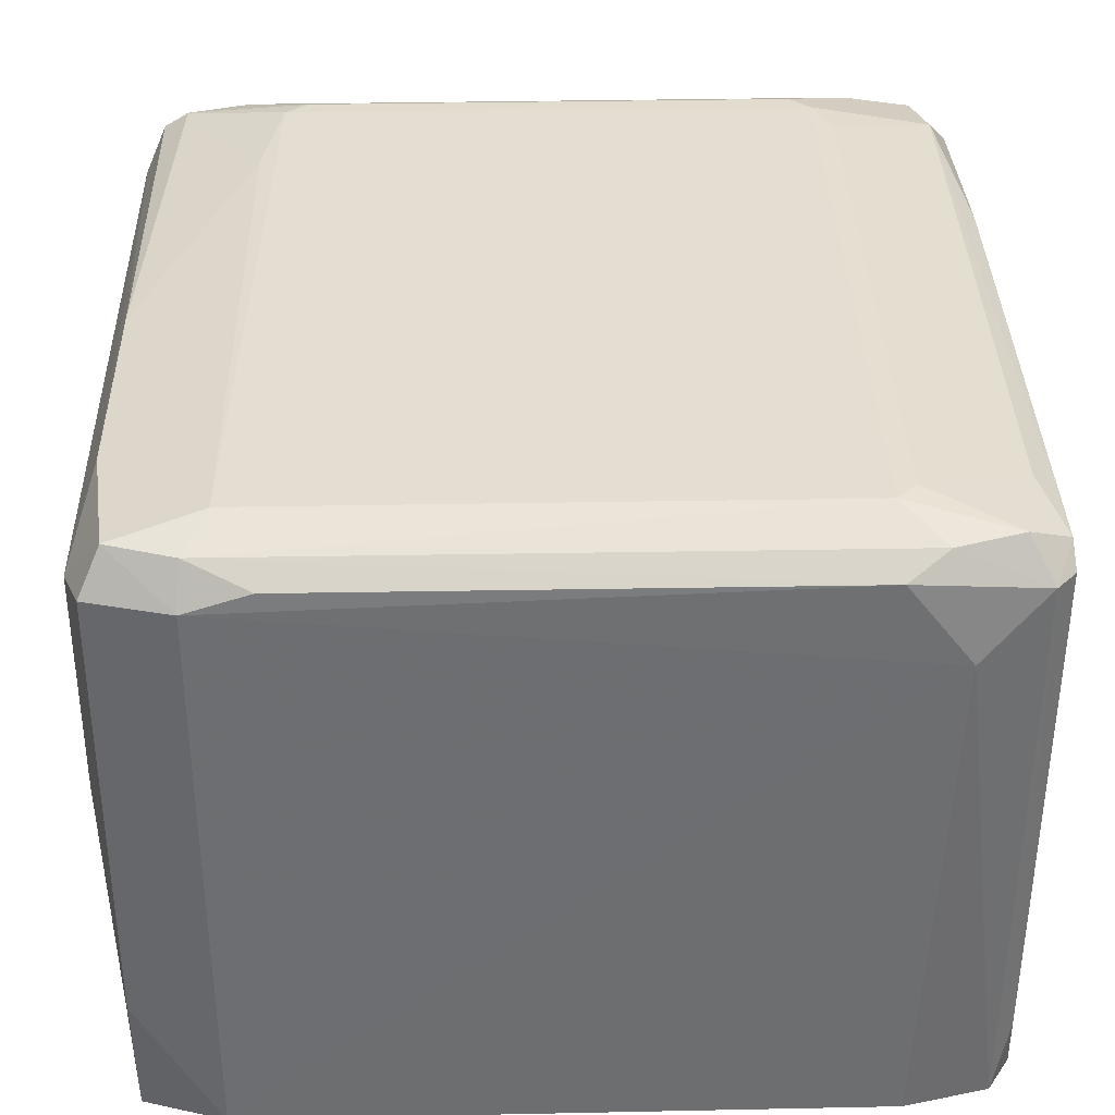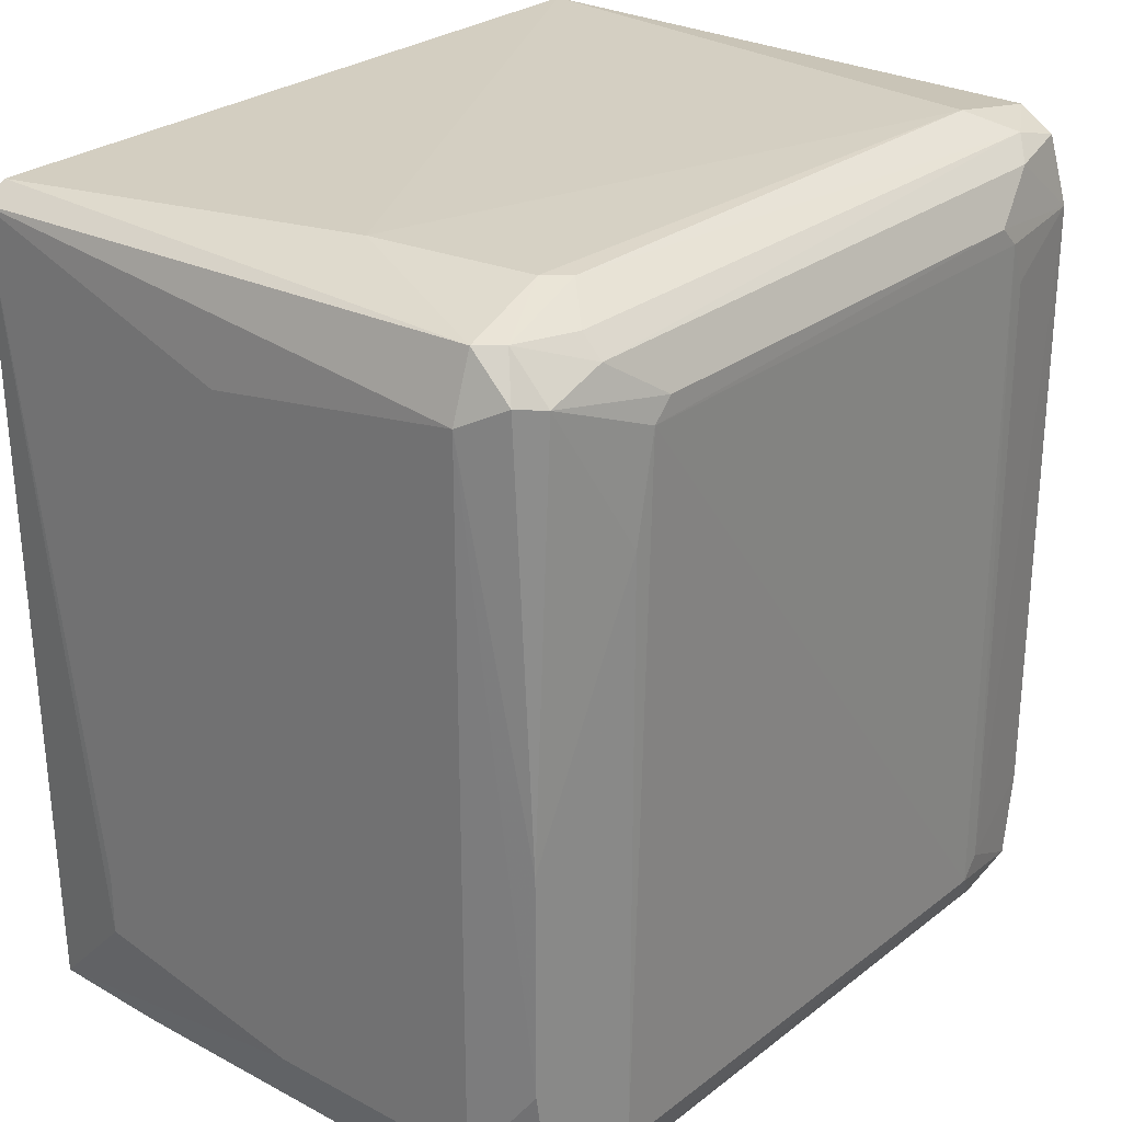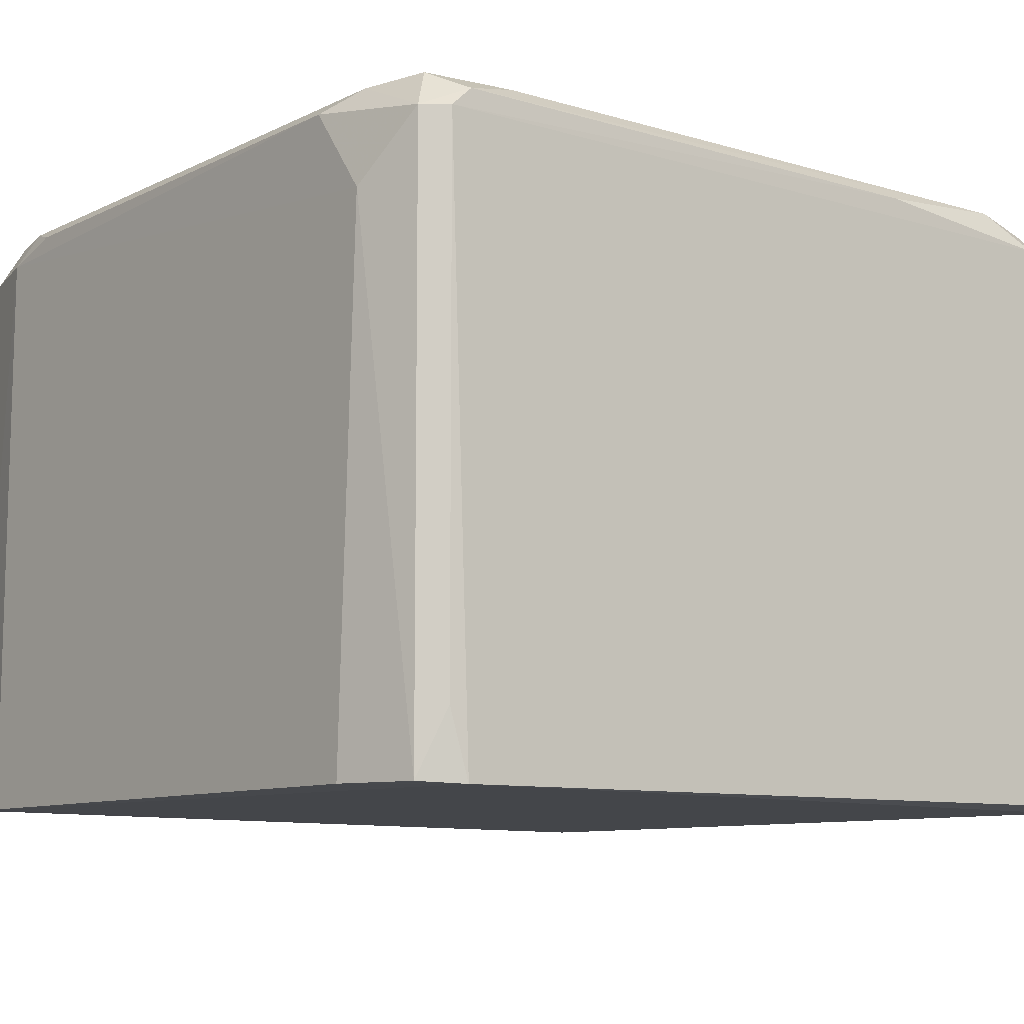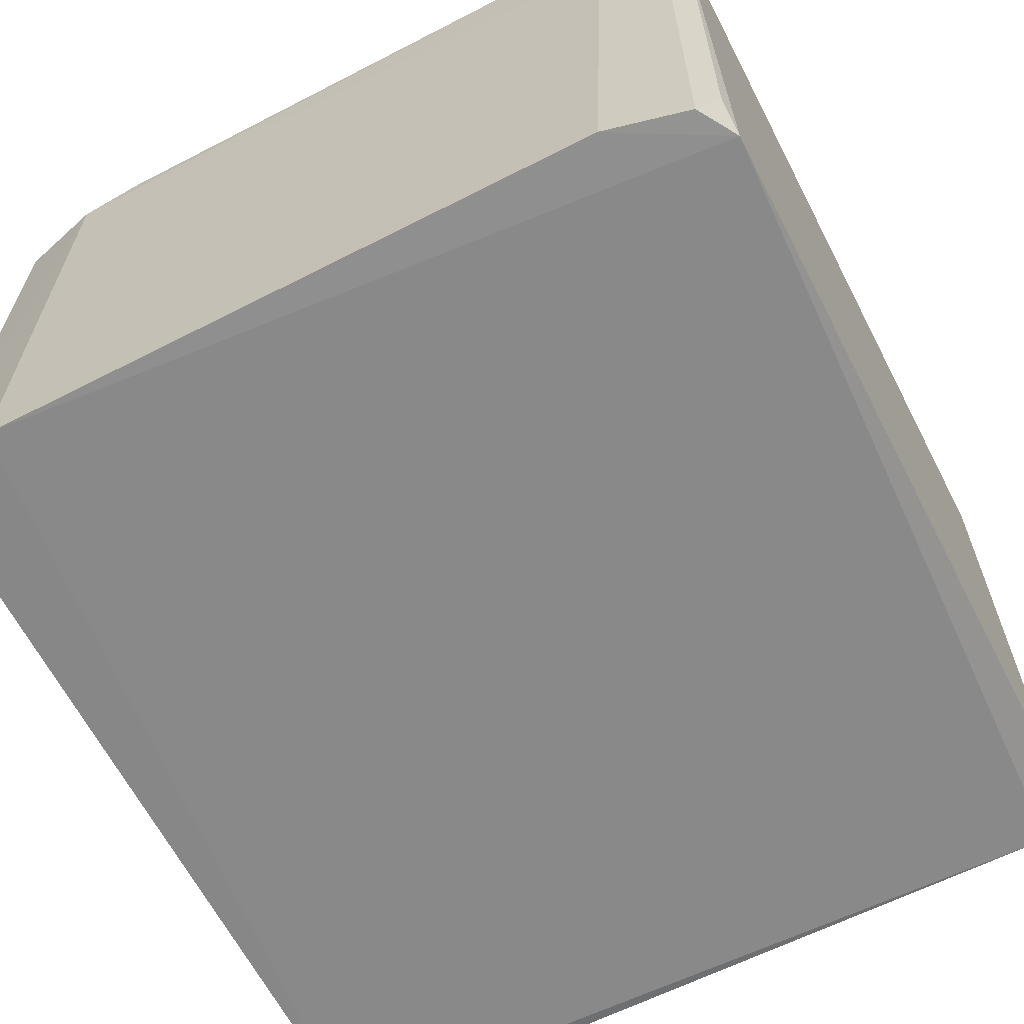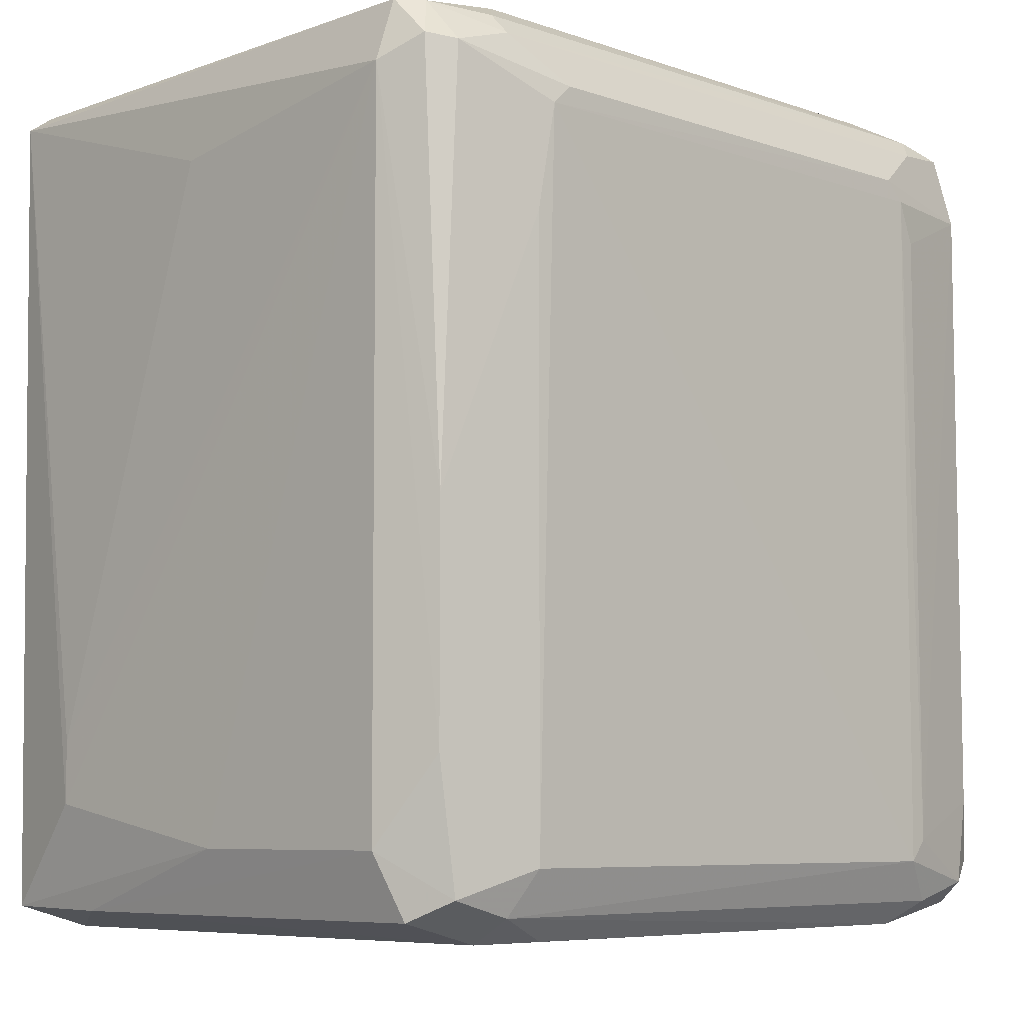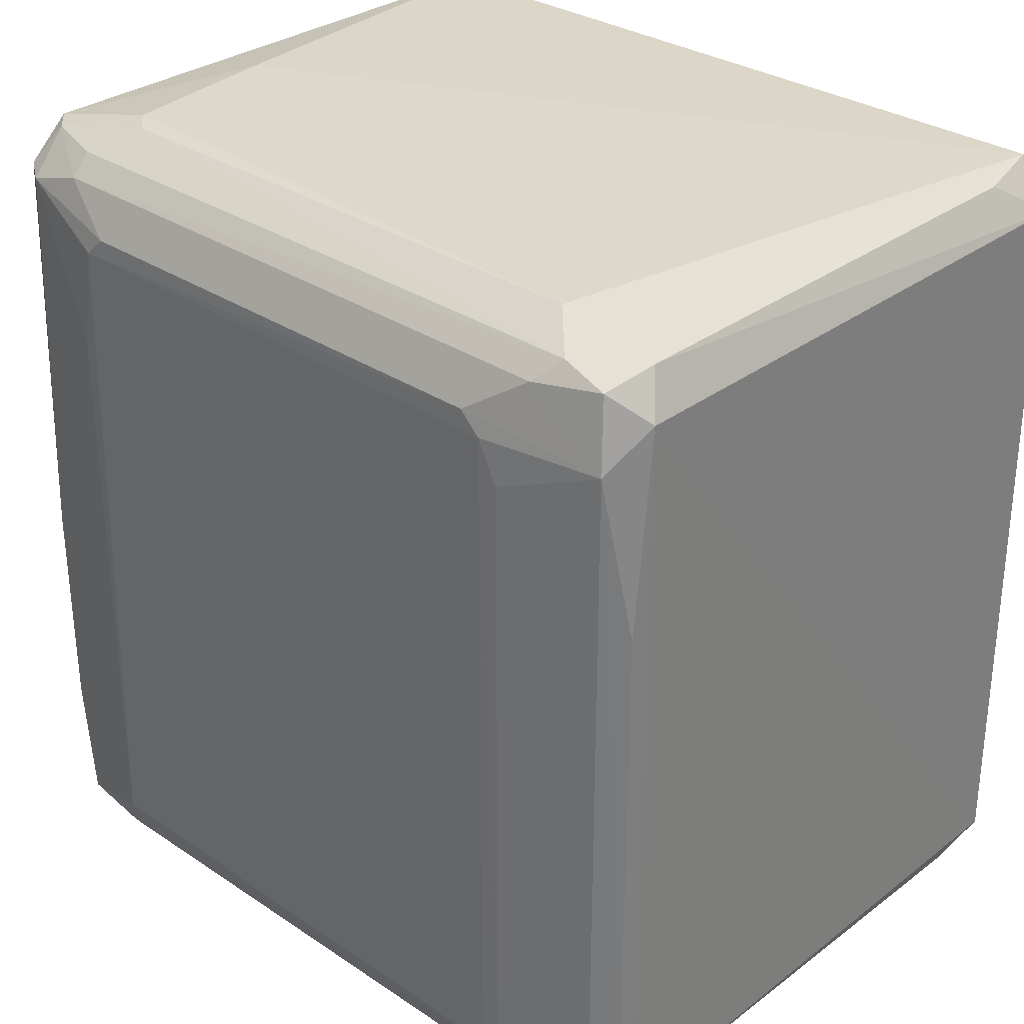
<metadata>
{"format":"obj","ext":"obj","renderer":"f3d","projection":"perspective","resolution":1024,"background":"white","views":[{"elev":36.0,"azim":178.7,"up":"+Y"},{"elev":26.9,"azim":130.1,"up":"+Z"},{"elev":-9.3,"azim":-128.4,"up":"+Y"},{"elev":-63.0,"azim":-152.5,"up":"+Y"},{"elev":-6.8,"azim":134.9,"up":"+Z"},{"elev":31.4,"azim":-136.6,"up":"+Z"}]}
</metadata>
<code>
v -0.09242 0.1516 -0.08869
v 0.09449 0.147 0.07947
v 0.08996 0.1565 0.08429
v -0.08457 0.01957 0.09504
v 0.08958 0.02096 -0.09323
v 0.08495 0.1609 -0.0886
v -0.0841 0.157 0.0898
v -0.08791 0.02072 -0.09354
v 0.08578 0.02022 0.0942
v -0.0596 0.1562 -0.09784
v 0.06647 0.1424 0.09822
v -0.05903 0.1648 0.07387
v -0.09268 0.02066 0.08429
v -0.05907 0.1649 -0.08315
v 0.06099 0.1648 0.07387
v 0.07133 0.02054 -0.09846
v 0.08946 0.1514 -0.09312
v -0.09207 0.1514 0.08373
v 0.0943 0.04427 -0.06996
v 0.09128 0.01957 0.0903
v -0.09328 0.02019 -0.08481
v -0.06418 0.1468 0.09773
v 0.071 0.1516 -0.09799
v -0.06911 0.0208 -0.0981
v 0.09403 0.1467 -0.07907
v 0.06534 0.1645 -0.08273
v -0.08668 0.1601 -0.06918
v 0.0848 0.1514 0.09311
v 0.07105 0.1049 0.0981
v -0.07376 0.1376 -0.09806
v -0.08787 0.147 0.09352
v 0.07019 0.1602 0.08767
v 0.09423 0.08626 0.06992
v -0.08665 0.1601 0.07379
v 0.08877 0.1602 -0.0092
v 0.08968 0.1469 0.09337
v -0.08803 0.1518 -0.09366
v -0.09209 0.1561 -0.08373
v 0.07038 0.1603 -0.09252
v -0.05434 0.1647 0.07838
v 0.08424 0.1603 0.08325
v 0.07028 0.1556 0.09241
v -0.08285 0.1608 -0.08846
v 0.09427 0.09558 -0.07927
v -0.07315 0.1558 0.09265
v -0.06347 0.1646 -0.07825
v 0.06153 0.1468 0.09781
v -0.06834 0.1603 0.08781
v -0.09194 0.156 0.03716
v -0.06848 0.1604 -0.0926
v 0.08873 0.1602 -0.06002
v 0.08994 0.04877 -0.09362
v 0.05681 0.1561 -0.09767
v 0.05622 0.1646 0.07827
v -0.08759 0.03497 0.09323
v 0.09429 0.04428 -0.05595
v 0.06526 0.1644 0.0505
v -0.09234 0.03492 -0.08862
v -0.0633 0.1644 0.06429
f 46 34 59
f 14 12 15
f 9 4 20
f 16 5 20
f 5 19 20
f 4 13 21
f 18 1 21
f 13 18 21
f 20 4 21
f 16 20 21
f 6 17 23
f 21 8 24
f 16 21 24
f 17 6 25
f 14 15 26
f 4 9 29
f 22 4 29
f 11 22 29
f 10 23 30
f 23 16 30
f 24 8 30
f 16 24 30
f 7 18 31
f 18 13 31
f 4 22 31
f 2 20 33
f 18 7 34
f 3 2 35
f 2 3 36
f 20 2 36
f 9 20 36
f 3 28 36
f 28 11 36
f 29 9 36
f 11 29 36
f 30 8 37
f 10 30 37
f 34 27 38
f 37 1 38
f 6 23 39
f 26 6 39
f 14 26 39
f 15 12 40
f 12 34 40
f 28 3 41
f 32 28 41
f 3 35 41
f 28 32 42
f 38 27 43
f 37 38 43
f 2 19 44
f 19 5 44
f 25 2 44
f 7 31 45
f 31 22 45
f 42 32 45
f 12 14 46
f 27 34 46
f 14 43 46
f 43 27 46
f 22 11 47
f 11 28 47
f 28 42 47
f 45 22 47
f 42 45 47
f 34 7 48
f 32 40 48
f 40 34 48
f 7 45 48
f 45 32 48
f 1 18 49
f 18 34 49
f 38 1 49
f 34 38 49
f 10 37 50
f 39 10 50
f 14 39 50
f 43 14 50
f 37 43 50
f 2 25 51
f 25 6 51
f 6 26 51
f 35 2 51
f 26 35 51
f 5 16 52
f 16 23 52
f 23 17 52
f 17 25 52
f 44 5 52
f 25 44 52
f 23 10 53
f 10 39 53
f 39 23 53
f 15 40 54
f 40 32 54
f 41 15 54
f 32 41 54
f 13 4 55
f 4 31 55
f 31 13 55
f 19 2 56
f 20 19 56
f 2 33 56
f 33 20 56
f 26 15 57
f 35 26 57
f 15 41 57
f 41 35 57
f 21 1 58
f 8 21 58
f 1 37 58
f 37 8 58
f 34 12 59
f 12 46 59

</code>
